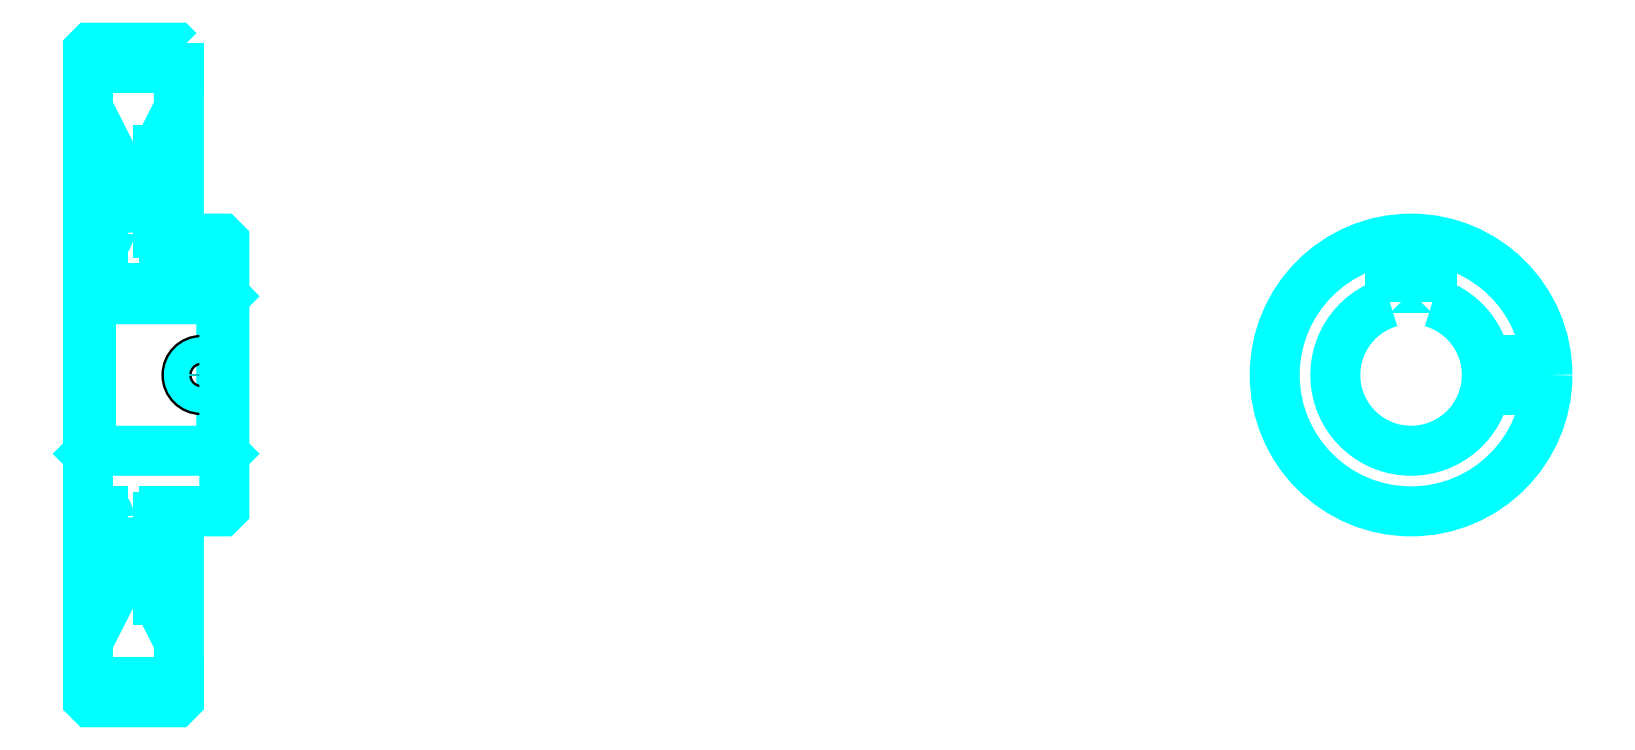
<metadata>
{"format":"dxf","ext":"dxf","renderer":"ezdxf+matplotlib","layout":"modelspace","background":"white","min_lineweight":24,"dpi":150}
</metadata>
<code>
0
SECTION
2
ENTITIES
0
ARC
8
0
10
282.3
20
326.1
30
0
40
2
50
270
51
0
0
ARC
8
0
10
282.3
20
232.1
30
0
40
2
50
0
51
90
0
LINE
8
0
10
277.3
20
380.4
30
0
11
307.3
21
380.4
31
0
0
LINE
8
0
10
277.3
20
177.9
30
0
11
307.3
21
177.9
31
0
0
LINE
8
0
10
322.3
20
305.1
30
0
11
321.3
21
304.1
31
0
0
LINE
8
0
10
322.3
20
253.1
30
0
11
321.3
21
254.1
31
0
0
LINE
8
0
10
277.3
20
253.1
30
0
11
278.3
21
254.1
31
0
0
LINE
8
0
10
277.3
20
324.1
30
0
11
282.3
21
324.1
31
0
0
LINE
8
0
10
277.3
20
234.1
30
0
11
282.3
21
234.1
31
0
0
POLYLINE
8
0
66
1
10
0
20
0
30
0
70
2
0
VERTEX
8
0
10
300.3
20
326.1
30
0
70
0
0
VERTEX
8
0
10
300.3
20
353.4
30
0
70
0
0
VERTEX
8
0
10
307.3
20
367.1
30
0
70
0
0
SEQEND
8
0
0
POLYLINE
8
0
66
1
10
0
20
0
30
0
70
2
0
VERTEX
8
0
10
284.3
20
326.1
30
0
70
0
0
VERTEX
8
0
10
284.3
20
353.4
30
0
70
0
0
VERTEX
8
0
10
277.3
20
367.1
30
0
70
0
0
SEQEND
8
0
0
POLYLINE
8
0
66
1
10
0
20
0
30
0
70
2
0
VERTEX
8
0
10
300.3
20
232.1
30
0
70
0
0
VERTEX
8
0
10
300.3
20
204.9
30
0
70
0
0
VERTEX
8
0
10
307.3
20
191.1
30
0
70
0
0
SEQEND
8
0
0
POLYLINE
8
0
66
1
10
0
20
0
30
0
70
2
0
VERTEX
8
0
10
284.3
20
232.1
30
0
70
0
0
VERTEX
8
0
10
284.3
20
204.9
30
0
70
0
0
VERTEX
8
0
10
277.3
20
191.1
30
0
70
0
0
SEQEND
8
0
0
POLYLINE
8
0
66
1
10
0
20
0
30
0
70
2
0
VERTEX
8
0
10
277.3
20
305.1
30
0
70
0
0
VERTEX
8
0
10
278.3
20
304.1
30
0
70
0
0
VERTEX
8
0
10
278.3
20
254.1
30
0
70
0
0
VERTEX
8
0
10
321.3
20
254.1
30
0
70
0
0
VERTEX
8
0
10
321.3
20
304.1
30
0
70
0
0
VERTEX
8
0
10
278.3
20
304.1
30
0
70
0
0
SEQEND
8
0
0
ARC
8
0
10
713.9
20
279.1
30
0
40
25
50
106.3
51
73.74
0
POLYLINE
8
0
66
1
10
0
20
0
30
0
70
2
0
VERTEX
8
0
10
720.9
20
303.1
30
0
70
0
0
VERTEX
8
0
10
720.9
20
307.9
30
0
70
0
0
VERTEX
8
0
10
706.9
20
307.9
30
0
70
0
0
VERTEX
8
0
10
706.9
20
303.1
30
0
70
0
0
SEQEND
8
0
0
LINE
8
0
10
277.3
20
307.9
30
0
11
322.3
21
307.9
31
0
0
POLYLINE
8
0
66
1
10
0
20
0
30
0
70
2
0
VERTEX
8
0
10
319.8
20
324.1
30
0
70
0
0
VERTEX
8
0
10
319.8
20
307.9
30
0
70
0
0
SEQEND
8
0
0
POLYLINE
8
0
66
1
10
0
20
0
30
0
70
2
0
VERTEX
8
0
10
309.8
20
324.1
30
0
70
0
0
VERTEX
8
0
10
309.8
20
307.9
30
0
70
0
0
SEQEND
8
0
0
POLYLINE
8
0
66
1
10
0
20
0
30
0
70
2
0
VERTEX
8
0
10
319
20
324.1
30
0
70
0
0
VERTEX
8
0
10
319
20
307.9
30
0
70
0
0
SEQEND
8
0
0
POLYLINE
8
0
66
1
10
0
20
0
30
0
70
2
0
VERTEX
8
0
10
310.6
20
324.1
30
0
70
0
0
VERTEX
8
0
10
310.6
20
307.9
30
0
70
0
0
SEQEND
8
0
0
POLYLINE
8
0
66
1
10
0
20
0
30
0
70
2
0
VERTEX
8
0
10
708.9
20
307.9
30
0
70
0
0
VERTEX
8
0
10
708.9
20
323.8
30
0
70
0
0
SEQEND
8
0
0
POLYLINE
8
0
66
1
10
0
20
0
30
0
70
2
0
VERTEX
8
0
10
718.9
20
307.9
30
0
70
0
0
VERTEX
8
0
10
718.9
20
323.8
30
0
70
0
0
SEQEND
8
0
0
POLYLINE
8
0
66
1
10
0
20
0
30
0
70
2
0
VERTEX
8
0
10
709.7
20
307.9
30
0
70
0
0
VERTEX
8
0
10
709.7
20
323.9
30
0
70
0
0
SEQEND
8
0
0
POLYLINE
8
0
66
1
10
0
20
0
30
0
70
2
0
VERTEX
8
0
10
718.1
20
307.9
30
0
70
0
0
VERTEX
8
0
10
718.1
20
323.9
30
0
70
0
0
SEQEND
8
0
0
CIRCLE
8
0
10
314.8
20
279.1
30
0
40
5
0
CIRCLE
8
0
10
314.8
20
279.1
30
0
40
4.19
0
POLYLINE
8
0
66
1
10
0
20
0
30
0
70
2
0
VERTEX
8
0
10
738.4
20
284.1
30
0
70
0
0
VERTEX
8
0
10
758.6
20
284.1
30
0
70
0
0
SEQEND
8
0
0
POLYLINE
8
0
66
1
10
0
20
0
30
0
70
2
0
VERTEX
8
0
10
738.4
20
274.1
30
0
70
0
0
VERTEX
8
0
10
758.6
20
274.1
30
0
70
0
0
SEQEND
8
0
0
POLYLINE
8
0
66
1
10
0
20
0
30
0
70
2
0
VERTEX
8
0
10
738.6
20
283.3
30
0
70
0
0
VERTEX
8
0
10
758.7
20
283.3
30
0
70
0
0
SEQEND
8
0
0
POLYLINE
8
0
66
1
10
0
20
0
30
0
70
2
0
VERTEX
8
0
10
738.6
20
274.9
30
0
70
0
0
VERTEX
8
0
10
758.7
20
274.9
30
0
70
0
0
SEQEND
8
0
0
POLYLINE
8
0
66
1
10
0
20
0
30
0
70
2
0
VERTEX
8
0
10
277.3
20
253.1
30
0
70
0
0
VERTEX
8
0
10
277.3
20
172.1
30
0
70
0
0
VERTEX
8
0
10
278.3
20
171.1
30
0
70
0
0
VERTEX
8
0
10
306.3
20
171.1
30
0
70
0
0
VERTEX
8
0
10
307.3
20
172.1
30
0
70
0
0
VERTEX
8
0
10
307.3
20
234.1
30
0
70
0
0
VERTEX
8
0
10
321.3
20
234.1
30
0
70
0
0
VERTEX
8
0
10
322.3
20
235.1
30
0
70
0
0
VERTEX
8
0
10
322.3
20
323.1
30
0
70
0
0
VERTEX
8
0
10
321.3
20
324.1
30
0
70
0
0
VERTEX
8
0
10
307.3
20
324.1
30
0
70
0
0
VERTEX
8
0
10
307.3
20
386.1
30
0
70
0
0
SEQEND
8
0
0
POLYLINE
8
0
66
1
10
0
20
0
30
0
70
2
0
VERTEX
8
0
10
307.3
20
386.1
30
0
70
0
0
VERTEX
8
0
10
306.3
20
387.1
30
0
70
0
0
VERTEX
8
0
10
278.3
20
387.1
30
0
70
0
0
VERTEX
8
0
10
277.3
20
386.1
30
0
70
0
0
VERTEX
8
0
10
277.3
20
253.1
30
0
70
0
0
SEQEND
8
0
0
ARC
8
0
10
302.3
20
232.1
30
0
40
2
50
90
51
180
0
ARC
8
0
10
302.3
20
326.1
30
0
40
2
50
180
51
270
0
LINE
8
0
10
307.3
20
234.1
30
0
11
302.3
21
234.1
31
0
0
LINE
8
0
10
302.3
20
324.1
30
0
11
307.3
21
324.1
31
0
0
LINE
8
0
10
300.3
20
353.4
30
0
11
300.3
21
326.1
31
0
0
LINE
8
0
10
300.3
20
232.1
30
0
11
300.3
21
204.9
31
0
0
CIRCLE
8
0
10
713.9
20
279.1
30
0
40
45
0
ENDSEC
0
EOF

</code>
